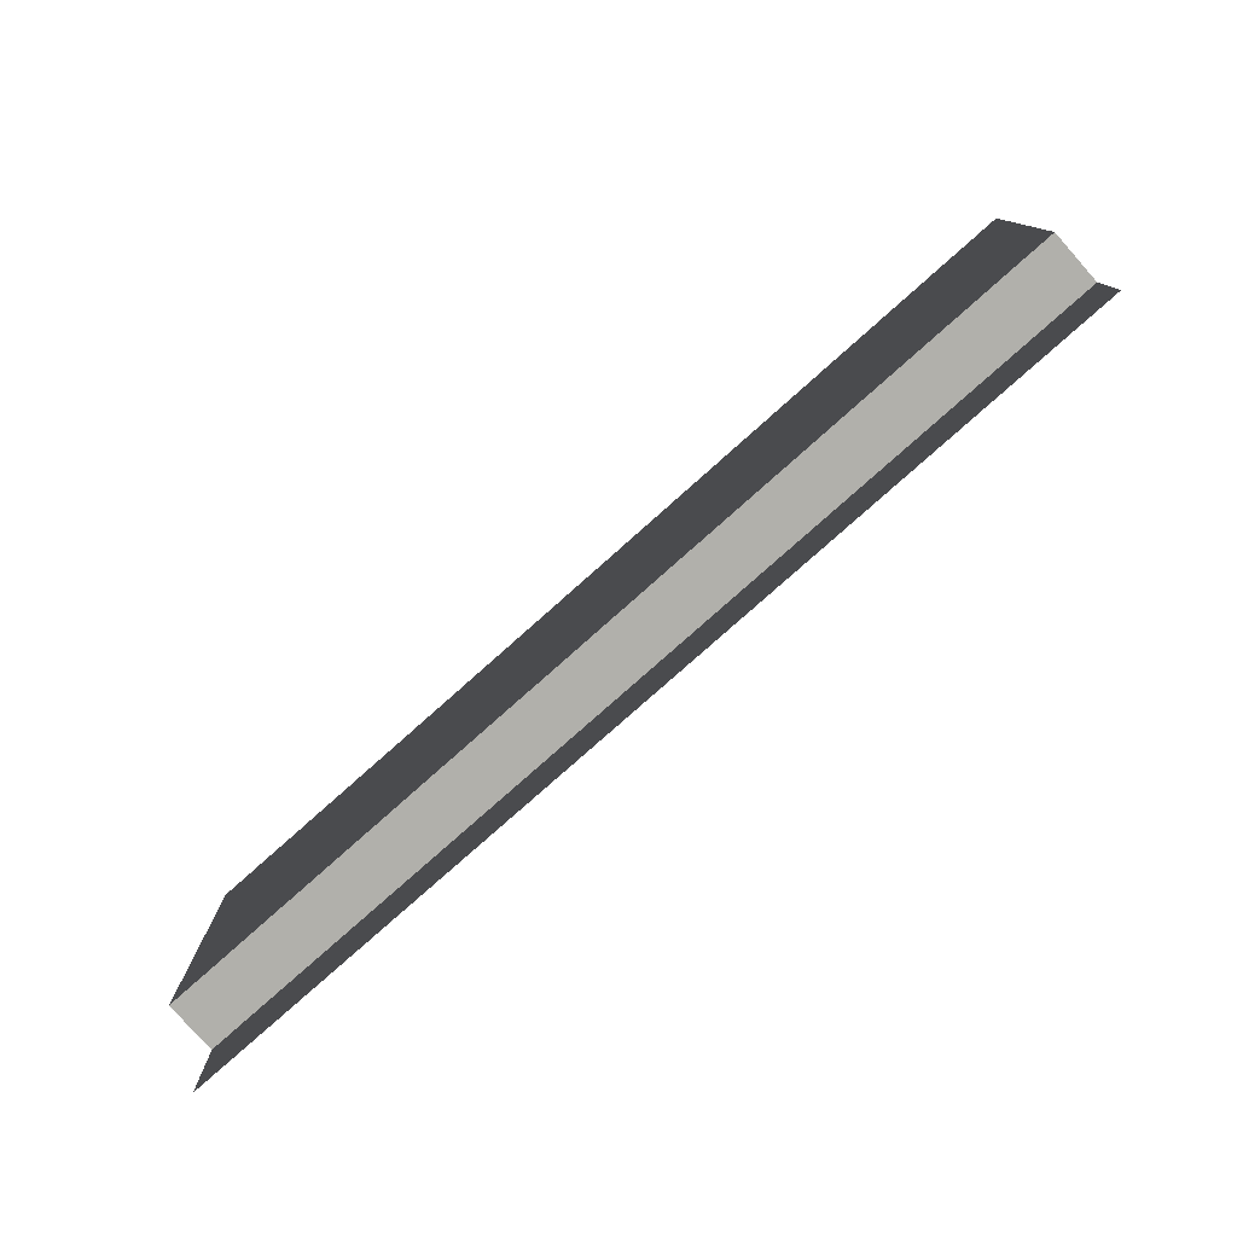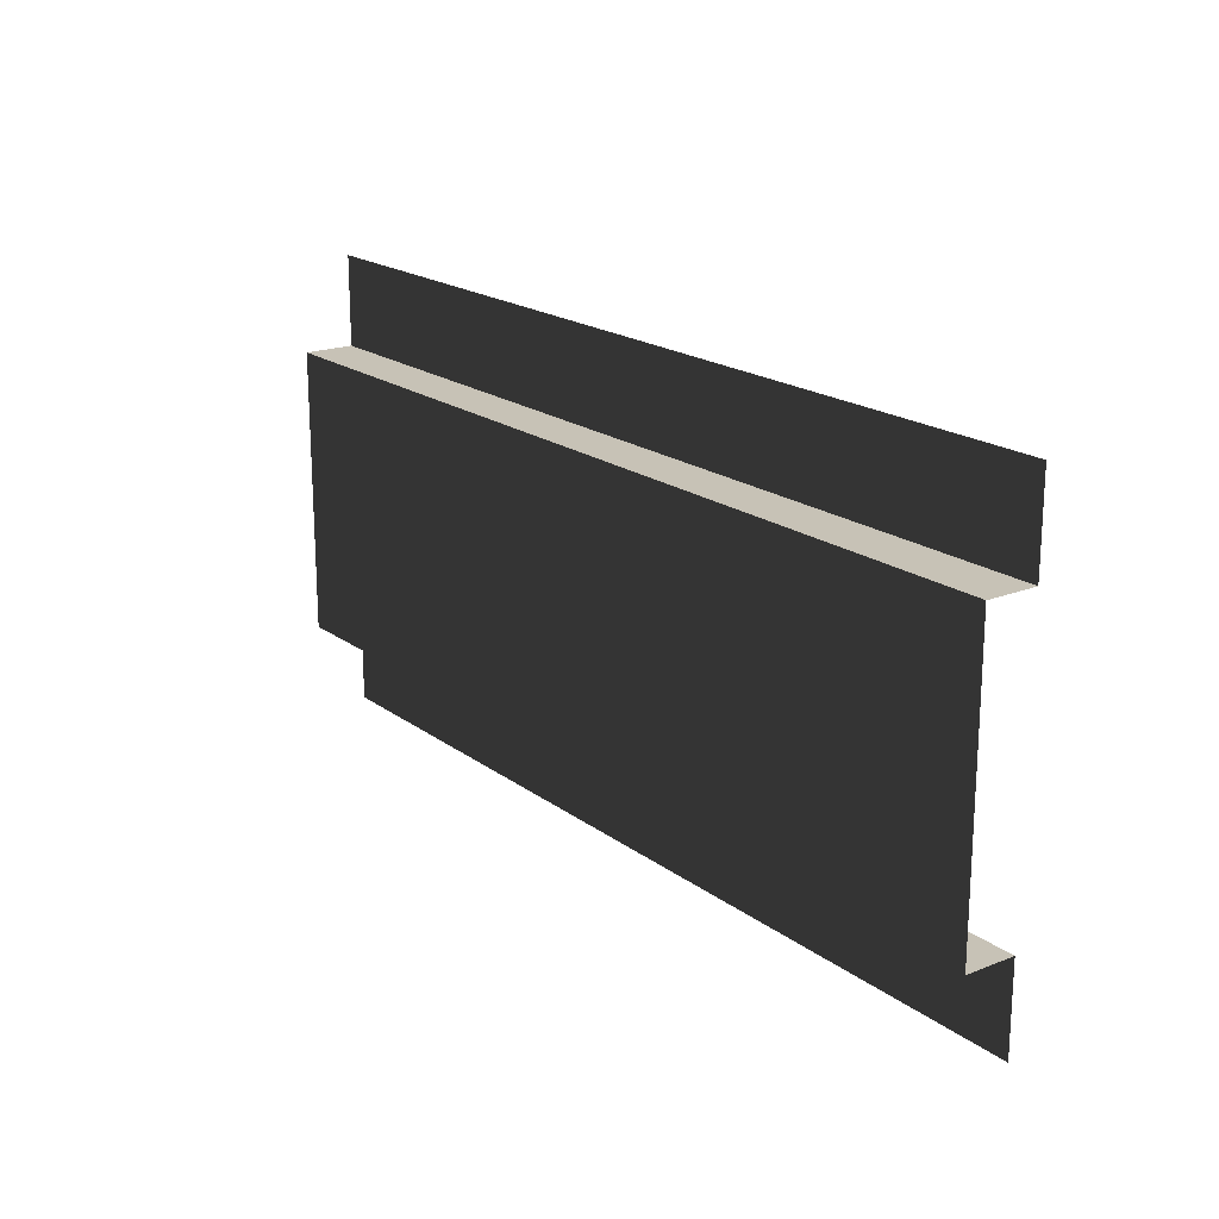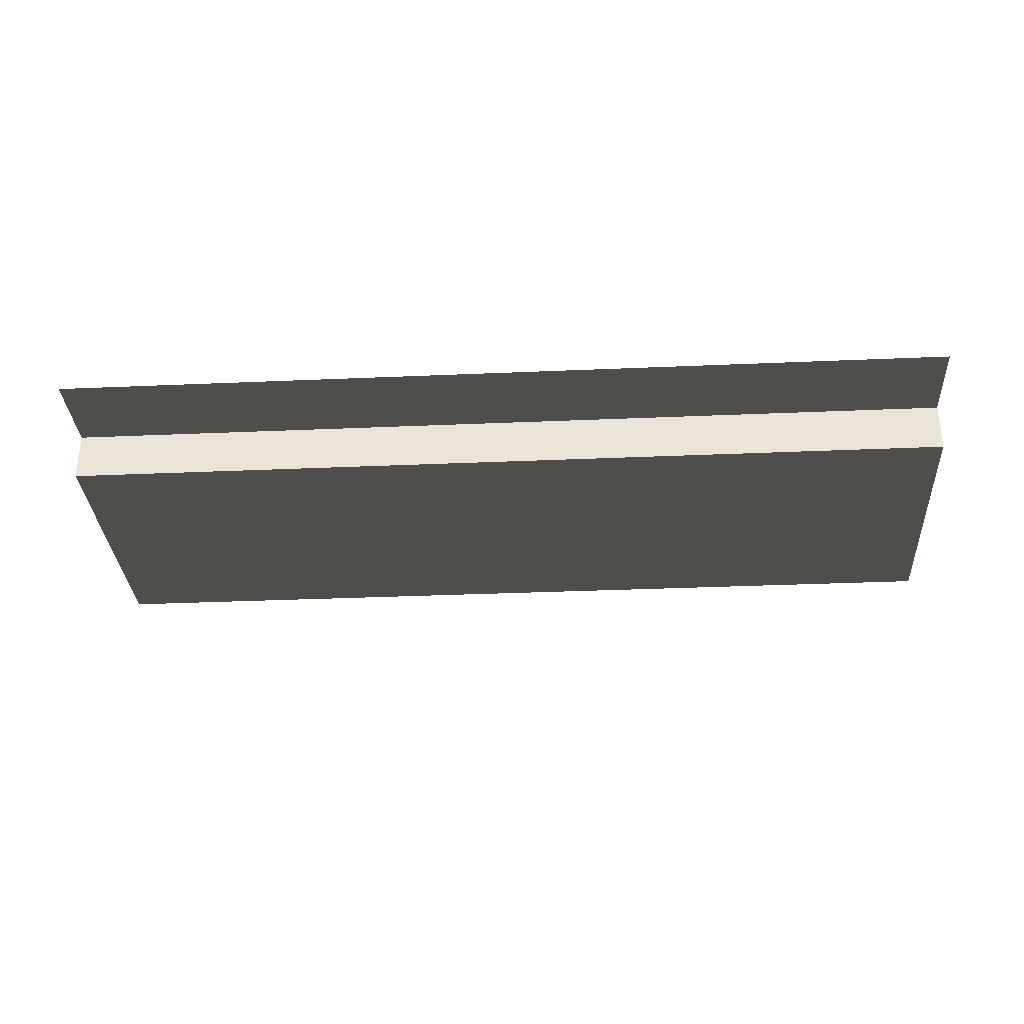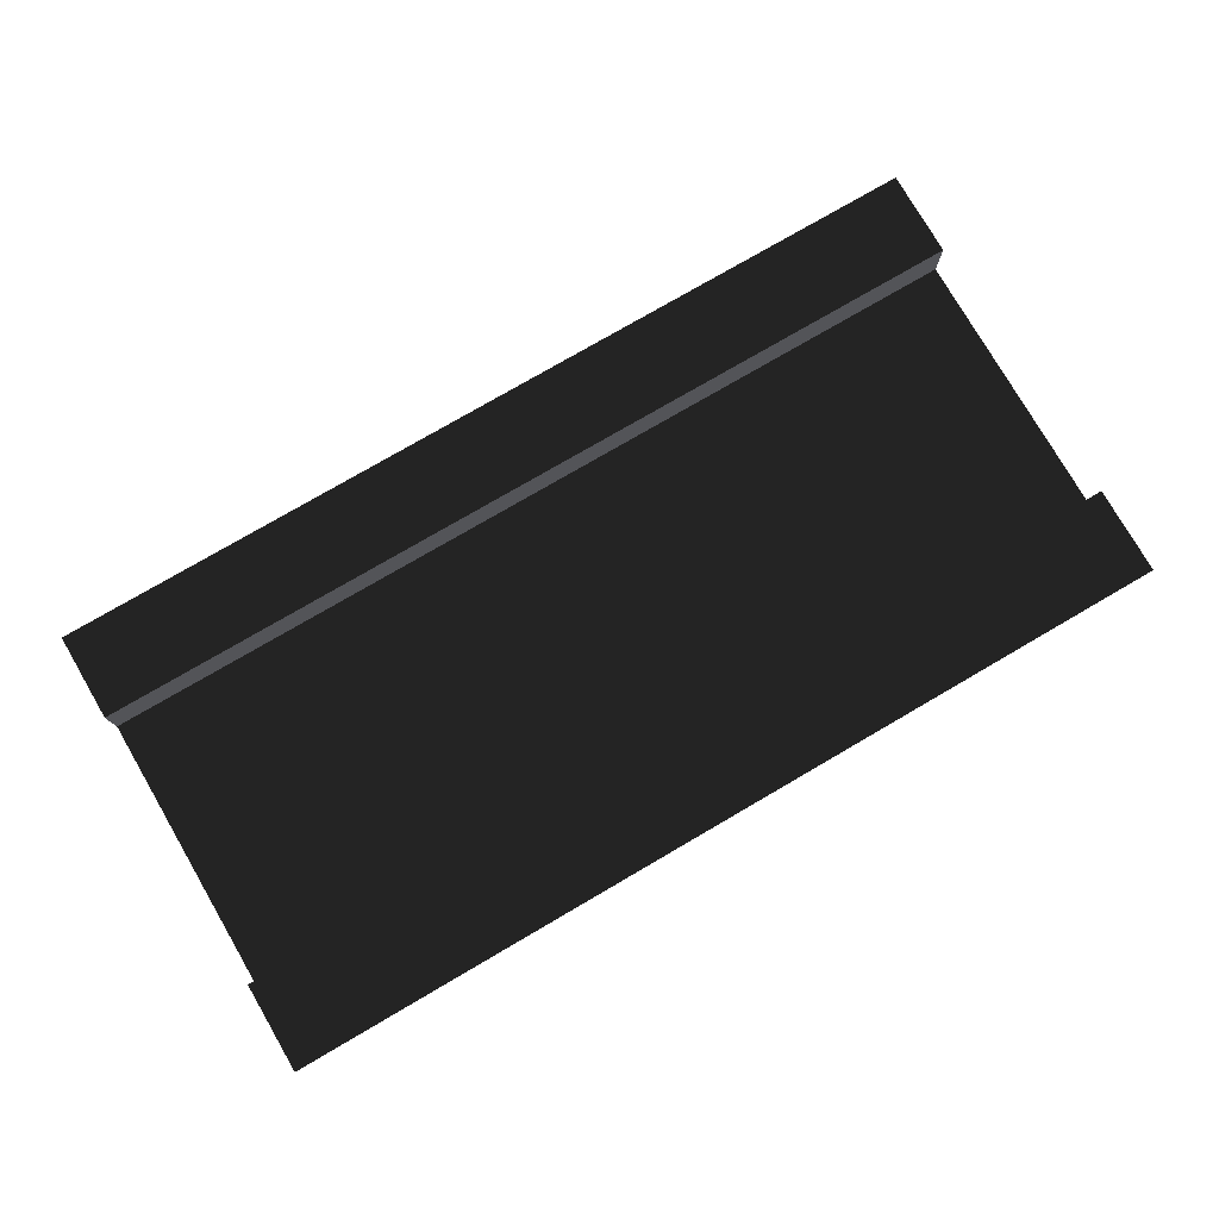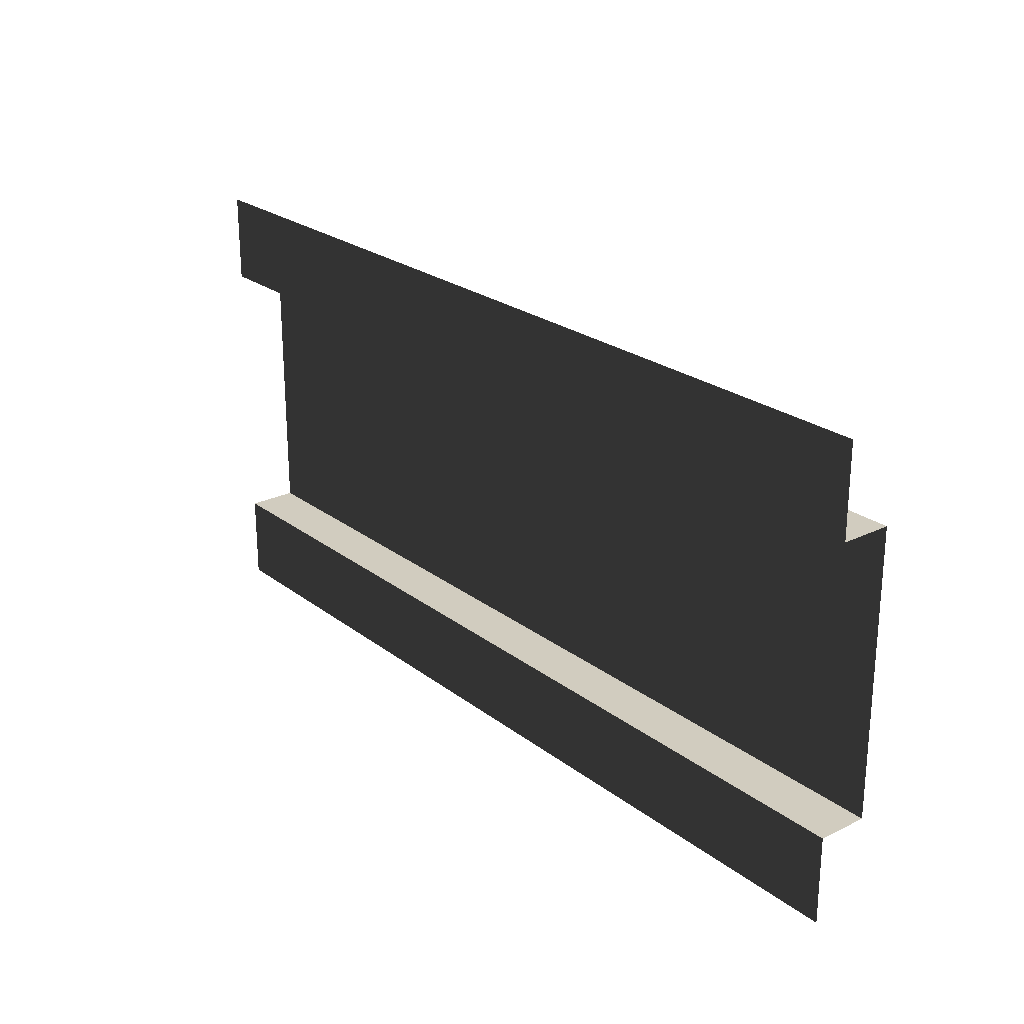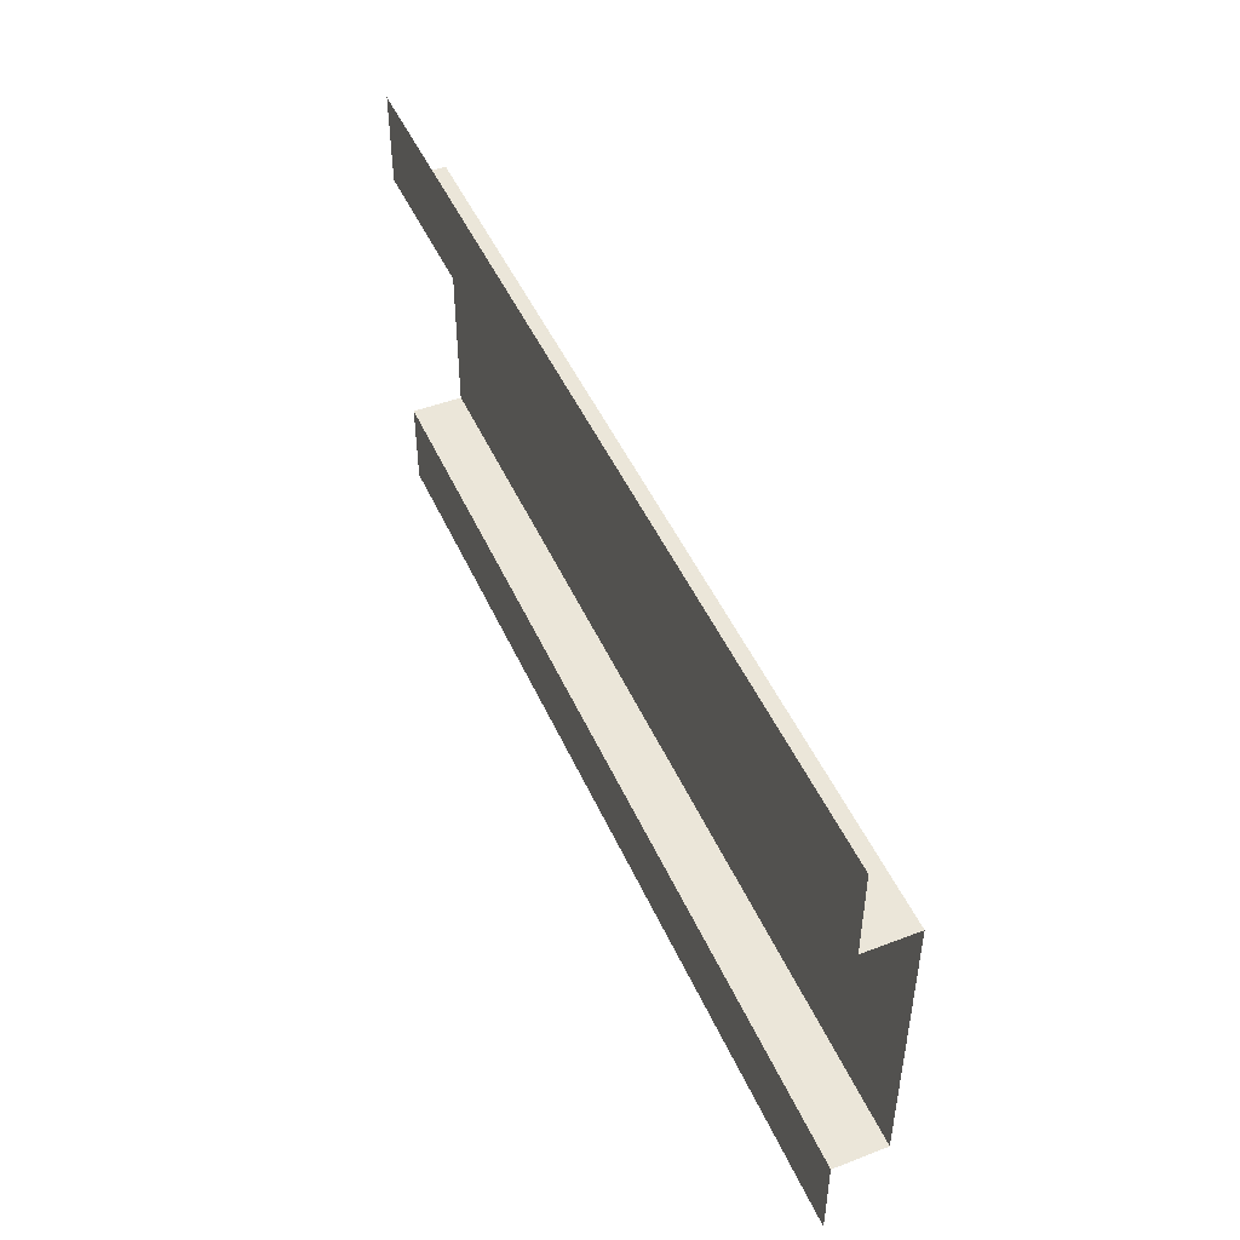
<metadata>
{"format":"obj","ext":"obj","renderer":"f3d","projection":"perspective","resolution":1024,"background":"white","views":[{"elev":-78.4,"azim":-138.3,"up":"+Y"},{"elev":19.2,"azim":-126.5,"up":"+Y"},{"elev":-32.1,"azim":-176.5,"up":"+Z"},{"elev":77.5,"azim":149.8,"up":"+Z"},{"elev":24.1,"azim":51.2,"up":"+Y"},{"elev":47.4,"azim":66.7,"up":"+Y"}]}
</metadata>
<code>
v 3.318e-07 2.5 -6.446e-06
v 5 2.5 -2.152e-05
v 5 2.013 -2.152e-05
v 3.318e-07 2.013 -6.446e-06
v 5 2.013 -2.152e-05
v 5 2.013 -0.272
v -2.114e-07 2.013 -0.272
v 3.318e-07 2.013 -6.446e-06
v 5 0.4779 -2.152e-05
v 5 0 -2.152e-05
v 3.318e-07 0 -6.446e-06
v 3.318e-07 0.4779 -6.446e-06
v 5 0.4779 -0.272
v 5 0.4779 -2.152e-05
v 3.318e-07 0.4779 -6.446e-06
v -2.114e-07 0.4779 -0.272
v 5 2.013 -0.272
v 5 0.4779 -0.272
v -2.114e-07 0.4779 -0.272
v -2.114e-07 2.013 -0.272
g SD_Env_Wall_Half_12_2475_203
f 1 3 2
f 1 4 3
f 5 7 6
f 5 8 7
f 9 11 10
f 9 12 11
f 13 15 14
f 13 16 15
f 17 19 18
f 17 20 19

</code>
